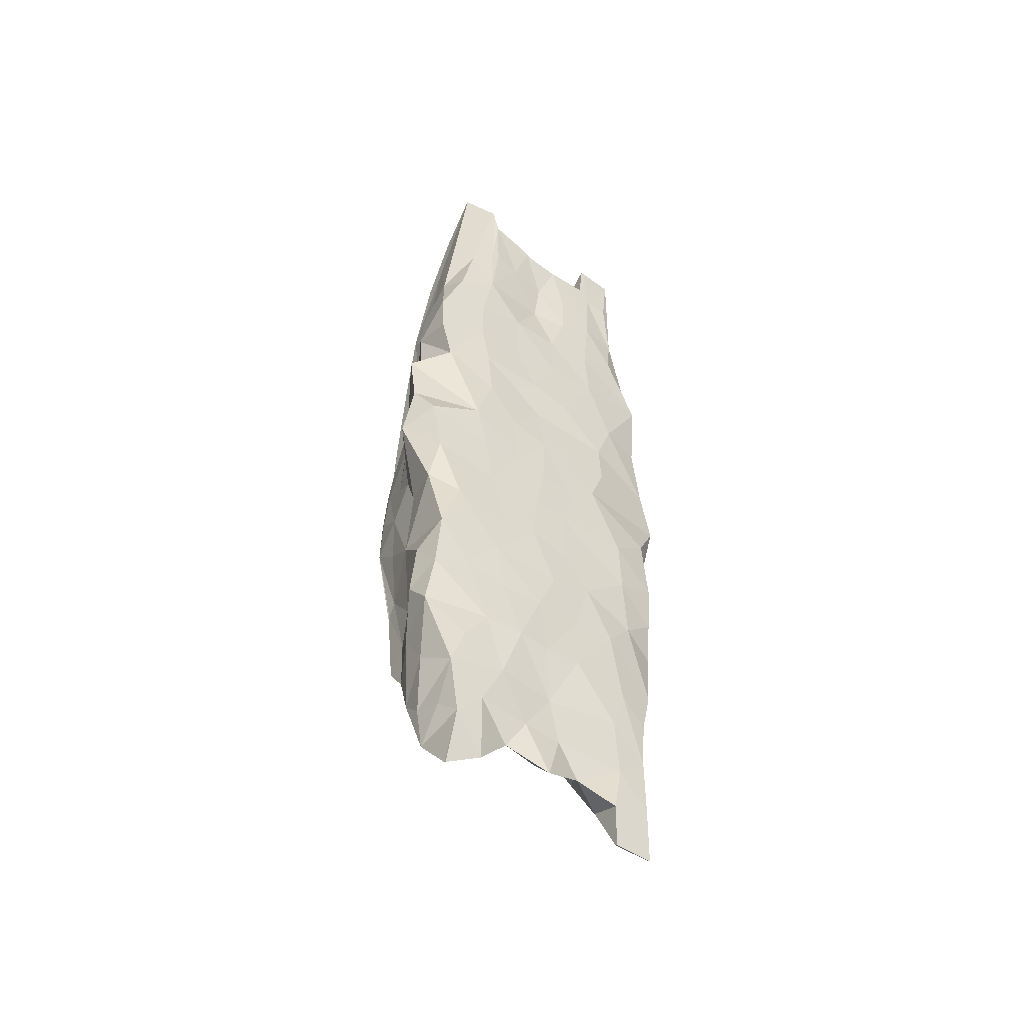
<metadata>
{"format":"obj","ext":"obj","renderer":"f3d","projection":"perspective","resolution":1024,"background":"white","views":[{"elev":-51.5,"azim":-35.3,"up":"+Z"}]}
</metadata>
<code>
o RoadWhite_Cylinder.004
v -0.02775 -0.04042 0.174
v 0.01285 -0.04118 0.1867
v -0.02854 -0.04012 0.2351
v -0.009282 -0.04131 0.1381
v -0.07247 -0.04104 0.1802
v -0.06499 -0.04126 0.1375
v -0.1063 -0.03718 0.1167
v -0.06082 -0.04126 0.09036
v -0.03238 -0.04 0.1158
v -0.005675 -0.03918 0.09391
v -0.000442 -0.04142 0.04598
v 0.06765 -0.04014 0.08821
v 0.02894 -0.04124 0.06025
v -0.03376 -0.04119 0.05584
v 0.02668 -0.04115 0.1279
v 0.08238 -0.0401 0.1302
v 0.05945 -0.04064 0.1914
v 0.01472 -0.03968 0.2358
v 0.121 -0.0346 0.1993
v 0.05604 -0.04076 0.2404
v 0.06189 -0.04051 0.301
v 0.03006 -0.03957 0.2818
v 0.08911 -0.03862 0.2616
v 0.09512 -0.03522 0.3011
v 0.1279 -0.0193 0.2259
v 0.1223 -0.01796 0.1694
v 0.1157 0.008891 0.2104
v 0.1052 -0.01128 0.2729
v 0.09408 0.01829 0.3078
v 0.1043 0.009409 0.2558
v 0.09855 -0.01274 0.3261
v 0.09449 -0.03486 0.3552
v 0.09244 -0.03958 0.4152
v 0.09229 -0.004654 0.3719
v 0.07733 0.01086 0.3441
v 0.09506 0.008698 0.34
v 0.09594 0.00448 0.3346
v 0.05502 -0.004854 0.3743
v 0.07157 -0.02151 0.3947
v 0.09459 0.01096 0.3434
v 0.05846 -0.03828 0.4149
v 0.058 -0.04059 0.4102
v 0.05897 -0.0406 0.4166
v 0.06116 -0.04061 0.4166
v 0.05623 -0.04045 0.3616
v 0.05799 -0.04045 0.3587
v 0.05743 -0.04042 0.3421
v 0.05506 -0.0405 0.377
v 0.06431 -0.04049 0.3611
v 0.08685 -0.04005 0.3604
v 0.05865 -0.009583 0.3438
v 0.0186 -0.04043 0.3753
v 0.05506 -0.0405 0.377
v 0.02995 -0.04035 0.3756
v -0.001376 -0.0406 0.3753
v -0.001402 -0.02075 0.3506
v -0.001376 -0.0406 0.3753
v 0.03028 -0.02055 0.3507
v 0.03003 0.006255 0.3007
v -0.002152 -0.002178 0.3047
v -0.03327 0.00364 0.302
v -0.000189 0.01996 0.2456
v -0.03199 0.02525 0.2413
v -0.06442 0.04876 0.1679
v -0.0645 0.03853 0.2434
v -0.03293 0.02818 0.1698
v -0.005747 0.02607 0.1679
v -0.03286 0.04022 0.08952
v -0.0475 0.03938 0.1264
v -0.01806 0.02949 0.1315
v -0.003491 0.03183 0.09694
v 0.009904 0.03286 0.1293
v 0.02886 0.04264 0.08811
v -0.01976 0.04042 0.05385
v 0.01176 0.04156 0.05353
v -0.003533 0.04369 0.007077
v 0.01359 0.04723 -0.04219
v -0.03368 0.04894 0.001588
v -0.01719 0.0487 -0.04441
v 0.02927 0.0495 0.001357
v -0.003464 0.04559 -0.08156
v -0.03317 0.0496 -0.08583
v 0.004776 0.04212 -0.1241
v -0.02921 0.04527 -0.1273
v 0.02808 0.04593 -0.0808
v 0.05047 0.04318 -0.1264
v 0.06325 0.05818 -0.08812
v 0.04637 0.05519 -0.04413
v 0.06415 0.06141 -0.00342
v 0.0983 0.07221 -0.005333
v 0.046 0.05529 0.04181
v 0.06436 0.05829 0.08255
v 0.08214 0.07074 0.03881
v 0.08205 0.0651 -0.04779
v 0.09825 0.07057 -0.04891
v 0.09628 0.06894 -0.09062
v 0.09705 0.05213 -0.1301
v 0.07929 0.06436 -0.132
v 0.09789 0.05895 -0.08468
v 0.09847 0.06894 -0.04903
v 0.09637 0.05712 -0.1332
v 0.09565 0.06436 -0.1322
v 0.09574 0.06395 -0.1305
v 0.09456 0.05896 -0.1708
v 0.09336 0.05396 -0.2111
v 0.0935 0.05147 -0.2095
v 0.09632 0.04534 -0.177
v 0.09434 0.05979 -0.1741
v 0.09333 0.05438 -0.2128
v 0.06214 0.03891 -0.247
v 0.09369 0.04897 -0.2519
v 0.09537 0.0378 -0.2871
v 0.09778 0.0221 -0.2823
v 0.09738 0.02211 -0.3165
v 0.07935 0.0378 -0.287
v 0.09677 0.02661 -0.2393
v 0.1068 0.002228 -0.23
v 0.117 -0.008058 -0.1872
v 0.1113 -0.03396 -0.2258
v 0.1033 -0.01372 -0.2848
v 0.09844 -0.02716 -0.3523
v 0.09511 -0.03946 -0.3165
v 0.09988 -0.03776 -0.2701
v 0.09843 0.004183 -0.3389
v 0.09525 -0.01821 -0.3787
v 0.09507 -0.004744 -0.377
v 0.09643 0.02663 -0.322
v 0.0933 -0.03828 -0.4174
v 0.06357 -0.01263 -0.366
v 0.06175 -0.03828 -0.4174
v 0.0933 -0.0406 -0.4192
v 0.09407 -0.0406 -0.3688
v 0.0838 -0.0406 -0.3813
v 0.09063 -0.0406 -0.364
v 0.06175 -0.0406 -0.4126
v 0.06175 -0.0406 -0.4192
v 0.06241 -0.0406 -0.379
v 0.03323 -0.03069 -0.3605
v 0.0691 -0.0406 -0.3393
v 0.06599 -0.04067 -0.2869
v 0.01124 -0.03678 -0.3354
v 0.003682 -0.03603 -0.2929
v -0.02117 -0.03754 -0.3348
v -0.0014 -0.04079 -0.379
v -0.0354 -0.0307 -0.3605
v -0.001601 -0.02083 -0.3554
v -0.01735 -0.009921 -0.3323
v 0.01373 -0.00975 -0.3321
v -0.002147 0.000793 -0.3126
v 0.02977 0.004383 -0.3077
v 0.01243 0.009938 -0.2845
v -0.03232 0.006191 -0.3065
v -0.01749 0.01791 -0.2814
v -0.004215 0.02164 -0.2495
v -0.007254 0.02834 -0.2043
v 0.02829 0.02125 -0.2445
v -0.03358 0.03152 -0.2449
v -0.04094 0.03591 -0.2055
v -0.05658 0.02255 -0.2681
v -0.0645 0.03457 -0.2148
v -0.0645 0.04898 -0.2517
v -0.0645 0.04898 -0.1711
v -0.09606 0.05979 -0.1739
v -0.06625 0.04306 -0.126
v -0.033 0.04181 -0.1684
v -0.08409 0.05979 -0.1282
v -0.08028 0.04896 -0.2114
v -0.06811 0.0589 -0.08529
v -0.1045 0.07092 -0.08358
v -0.04892 0.04971 -0.0439
v -0.08734 0.06629 -0.04084
v -0.06674 0.0615 -0.00021
v -0.1002 0.07266 0.001026
v -0.06449 0.05804 0.0845
v -0.0489 0.04813 0.04214
v -0.08108 0.06519 0.04194
v -0.09684 0.07065 0.04275
v -0.09606 0.06894 0.08614
v -0.09606 0.05895 0.07946
v -0.09606 0.05895 0.1673
v -0.09606 0.06436 0.1283
v -0.09612 0.04883 0.1292
v -0.09607 0.05367 0.1325
v -0.09698 0.06904 0.04284
v -0.08028 0.05895 0.127
v -0.09606 0.05979 0.1706
v -0.09606 0.04897 0.2484
v -0.09648 0.03861 0.1789
v -0.09606 0.02663 0.3165
v -0.09875 0.01748 0.2605
v -0.09606 0.02211 0.3104
v -0.09606 0.02658 0.2903
v -0.09879 0.0278 0.219
v -0.08028 0.03314 0.2782
v -0.06442 0.0177 0.3087
v -0.05663 -0.02001 0.3675
v -0.05787 -0.000214 0.3885
v -0.05663 -0.02001 0.3675
v -0.02907 -0.0202 0.3591
v -0.02992 -0.0435 0.3836
v -0.02992 -0.0435 0.3836
v -0.05814 -0.04517 0.3909
v -0.05814 -0.04517 0.3909
v -0.02992 -0.0435 0.3836
v -0.03166 -0.04043 0.3331
v -0.06374 -0.0431 0.3321
v -0.05613 -0.04344 0.336
v -0.06159 -0.0406 0.2796
v -0.01676 -0.04183 0.3776
v -0.06217 -0.04334 0.417
v -0.06262 -0.04049 0.4208
v -0.09604 -0.03841 0.4143
v -0.06301 -0.04285 0.4217
v -0.09556 -0.003648 0.3744
v -0.09602 0.004393 0.3325
v -0.09604 -0.04068 0.4161
v -0.1033 -0.01378 0.2718
v -0.08458 -0.03871 0.3122
v -0.09632 -0.03713 0.2562
v -0.1175 -0.03632 0.1992
v -0.07161 -0.04057 0.2263
v -0.1137 0.003868 0.2136
v -0.1194 -0.000971 0.1681
v -0.1163 -0.03714 0.1579
v -0.1003 0.02737 0.1355
v -0.117 -0.003462 0.1167
v -0.138 -0.01825 0.09335
v -0.09839 0.02594 0.0891
v -0.1048 0.03597 0.04346
v -0.116 0.01262 0.03027
v -0.1089 0.03534 -0.02551
v -0.1024 0.06466 -0.000926
v -0.101 0.0695 0.001525
v -0.1038 0.07026 -0.04042
v -0.1103 0.03861 -0.06891
v -0.1047 0.06795 -0.04142
v -0.1056 0.04447 -0.1086
v -0.1127 0.003133 -0.0738
v -0.1138 0.01301 -0.0431
v -0.1094 0.01628 -0.1306
v -0.09688 0.0507 -0.1605
v -0.119 -0.03 -0.07844
v -0.1158 -0.01368 -0.1637
v -0.1079 -0.0382 -0.1402
v -0.09998 0.02174 -0.1989
v -0.1087 0.006747 -0.2549
v -0.1194 -0.01156 -0.2151
v -0.09678 0.03207 -0.2322
v -0.09636 0.0309 -0.2775
v -0.09606 0.04897 -0.2517
v -0.09608 0.05896 -0.1705
v -0.1006 0.06542 -0.1285
v -0.08028 0.03472 -0.2821
v -0.09656 0.02046 -0.3125
v -0.06456 0.01744 -0.3115
v -0.0973 0.001728 -0.3326
v -0.1046 -0.01036 -0.2869
v -0.08059 0.006348 -0.3436
v -0.09606 -0.004744 -0.3758
v -0.08732 -0.04019 -0.3596
v -0.09335 -0.0216 -0.3413
v -0.09606 -0.03828 -0.4174
v -0.0645 -0.01263 -0.3647
v -0.0645 -0.04002 -0.3968
v -0.04866 -0.006134 -0.3287
v -0.06477 -0.04065 -0.334
v -0.09606 -0.0406 -0.4192
v -0.09359 -0.03844 -0.3049
v -0.0455 -0.04055 -0.2914
v -0.02913 -0.04337 -0.2393
v -0.08156 -0.03953 -0.2692
v -0.06132 -0.04068 -0.2382
v -0.1107 -0.03543 -0.1937
v -0.04499 -0.04106 -0.1901
v -0.1162 -0.03131 -0.2398
v -0.0802 -0.03819 -0.1788
v -0.05226 -0.04076 -0.142
v -0.01422 -0.04219 -0.09597
v 0.006409 -0.04296 -0.1488
v -0.009743 -0.04299 -0.1889
v -0.09261 -0.04079 -0.09267
v -0.04418 -0.04142 -0.1014
v -0.0587 -0.04063 -0.04807
v -0.03294 -0.04094 -0.001648
v -0.01001 -0.04201 -0.04886
v -0.0656 -0.04078 -0.001376
v -0.1134 -0.03837 -0.03752
v -0.1383 -0.01189 -0.006029
v -0.1221 -0.03868 0.01267
v -0.0759 -0.04147 0.04003
v -0.1345 -0.02261 0.04226
v 0.03019 -0.04115 -0.01344
v -0.001423 -0.04183 -0.0015
v 0.02035 -0.04172 -0.04884
v 0.02204 -0.04183 -0.1074
v 0.04694 -0.04136 -0.07558
v 0.08559 -0.04056 -0.1005
v 0.04378 -0.04154 -0.1364
v 0.06727 -0.04098 -0.1838
v 0.09206 -0.03634 -0.1527
v 0.02994 -0.04115 -0.1885
v 0.0298 -0.04179 -0.2374
v -0.002211 -0.04192 -0.2409
v 0.07726 -0.04062 -0.2473
v 0.1231 -0.02459 -0.1639
v 0.1212 -0.03095 -0.1248
v 0.1217 -0.03457 -0.08015
v 0.1229 -0.00641 -0.09657
v 0.12 -0.009702 -0.1462
v 0.1024 0.03214 -0.1414
v 0.1032 0.02795 -0.09701
v 0.1029 0.03349 -0.02626
v 0.1137 0.01433 -0.06167
v 0.1251 -0.02262 -0.04376
v 0.1282 -0.01167 0.003028
v 0.1174 -0.03425 -0.01875
v 0.1421 -0.02175 0.02891
v 0.1344 -0.01547 0.05723
v 0.1101 0.01317 0.05015
v 0.05607 -0.04095 0.01299
v 0.1273 -0.02817 0.06895
v 0.06954 -0.04045 0.04923
v 0.1142 0.009975 0.09552
v 0.1184 -0.03057 0.1277
v 0.1165 -0.003197 0.1319
v 0.1032 0.02074 0.1355
v 0.1027 0.03558 0.1854
v 0.1043 0.04572 0.06525
v 0.09893 0.04703 0.1527
v 0.08788 0.06175 0.1261
v 0.09874 0.06007 0.1665
v 0.09869 0.06922 0.08212
v 0.09581 0.06408 0.1248
v 0.1003 0.06671 0.03873
v 0.09974 0.06918 0.03745
v 0.09939 0.07079 0.03772
v 0.09875 0.06897 -0.00567
v 0.0995 0.06145 -0.04466
v 0.09946 0.064 -0.002854
v 0.09919 0.06395 -0.04614
v 0.1 0.05228 -0.009662
v 0.1041 0.03402 0.01565
v 0.06383 0.04923 0.1662
v 0.08265 0.04923 0.2042
v 0.09687 0.0407 0.2365
v 0.06205 0.03866 0.2432
v 0.03047 0.02776 0.2401
v 0.06183 0.01727 0.3081
v 0.02695 0.03807 0.1639
v 0.04523 0.04657 0.1271
v 0.06035 0.01071 0.345
v 0.08291 -0.04157 -0.05093
v 0.02661 -0.04131 0.03011
v -0.1032 0.07179 -0.04079
v 0.002226 -0.03549 0.3307
v 0.03047 -0.03993 0.3285
v -0.002071 -0.033 0.2854
v -0.002198 0.03706 -0.1663
v 0.02941 0.03635 -0.1658
v 0.06232 0.04937 -0.1713
v 0.04942 0.03266 -0.2029
v 0.04691 0.0168 -0.2753
v 0.06487 0.01739 -0.3135
v 0.04825 -0.005956 -0.3301
f 1 2 3
f 1 4 2
f 1 3 5
f 6 4 1
f 6 1 5
f 8 6 7
f 6 5 7
f 6 8 9
f 6 9 4
f 9 8 10
f 4 9 10
f 13 10 11
f 14 11 10
f 12 15 10
f 13 12 10
f 14 10 8
f 15 4 10
f 15 2 4
f 12 16 15
f 15 16 17
f 15 17 2
f 20 18 17
f 18 2 17
f 19 17 16
f 19 20 17
f 20 23 21
f 20 21 22
f 20 22 18
f 23 20 19
f 23 24 21
f 23 25 24
f 23 19 25
f 25 19 26
f 25 26 27
f 28 25 27
f 24 25 28
f 27 30 28
f 29 31 28
f 29 28 30
f 31 24 28
f 29 34 31
f 31 33 32
f 31 32 24
f 31 34 33
f 34 35 38
f 34 40 35
f 29 37 34
f 36 34 37
f 40 34 36
f 38 39 34
f 39 33 34
f 40 29 35
f 29 40 36
f 33 39 41
f 39 38 41
f 42 41 38
f 41 43 44
f 44 33 41
f 44 43 42
f 44 42 48
f 33 44 49
f 45 44 46
f 44 45 49
f 46 44 47
f 47 44 48
f 24 49 21
f 45 21 49
f 50 33 49
f 24 50 49
f 33 50 24
f 51 48 38
f 51 53 48
f 38 48 42
f 47 48 52
f 52 48 53
f 52 53 54
f 86 85 87
f 87 85 88
f 87 88 89
f 89 93 90
f 90 94 89
f 94 87 89
f 93 89 92
f 95 96 94
f 90 95 94
f 87 94 96
f 96 98 87
f 100 96 95
f 101 96 97
f 99 97 96
f 96 102 98
f 96 100 99
f 103 96 101
f 96 103 102
f 103 104 102
f 104 103 101
f 104 105 109
f 105 104 106
f 101 107 104
f 107 106 104
f 108 102 104
f 109 108 104
f 108 109 110
f 105 111 109
f 109 111 110
f 111 115 110
f 111 112 115
f 112 111 114
f 116 113 111
f 111 113 114
f 111 105 106
f 111 106 107
f 107 116 111
f 107 117 116
f 113 116 117
f 118 119 117
f 107 118 117
f 117 119 120
f 113 117 120
f 121 120 122
f 120 121 124
f 123 122 120
f 119 123 120
f 113 120 124
f 113 124 114
f 124 125 126
f 125 124 121
f 126 114 124
f 127 126 129
f 114 126 127
f 131 128 126
f 126 128 130
f 126 130 129
f 125 131 126
f 131 121 122
f 131 125 121
f 131 132 134
f 122 132 131
f 133 131 134
f 131 133 137
f 135 136 131
f 137 135 131
f 128 131 136
f 139 138 137
f 137 138 129
f 129 130 137
f 133 139 137
f 130 135 137
f 139 140 141
f 122 140 139
f 139 141 138
f 139 133 134
f 122 139 134
f 140 142 141
f 142 143 141
f 138 141 144
f 141 143 144
f 145 144 143
f 160 161 162
f 160 159 161
f 160 162 158
f 162 167 163
f 163 166 162
f 167 162 161
f 168 164 162
f 166 168 162
f 168 166 169
f 169 171 168
f 168 172 170
f 171 172 168
f 172 171 173
f 173 176 172
f 176 174 172
f 172 174 175
f 172 175 78
f 78 170 172
f 177 178 176
f 173 177 176
f 174 176 178
f 178 185 174
f 179 182 178
f 178 184 179
f 178 183 180
f 181 178 180
f 178 181 185
f 183 178 182
f 184 178 177
f 185 64 174
f 64 185 186
f 181 186 185
f 64 186 65
f 65 186 187
f 180 187 186
f 186 181 180
f 188 193 187
f 188 187 180
f 194 187 189
f 187 191 189
f 192 187 190
f 193 190 187
f 187 192 191
f 187 194 65
f 194 195 65
f 195 194 189
f 197 195 189
f 195 197 196
f 195 196 198
f 203 200 202
f 203 204 201
f 203 205 209
f 203 207 205
f 207 203 206
f 208 206 203
f 208 203 210
f 211 210 203
f 196 203 202
f 211 203 196
f 211 214 212
f 213 211 212
f 211 197 214
f 196 197 211
f 211 213 210
f 216 212 214
f 197 189 214
f 191 214 189
f 215 216 214
f 214 191 215
f 216 215 217
f 218 216 217
f 213 212 216
f 218 213 216
f 219 218 217
f 208 218 219
f 218 210 213
f 208 210 218
f 208 219 220
f 220 219 217
f 221 220 5
f 220 224 5
f 208 220 221
f 222 220 217
f 222 223 220
f 223 224 220
f 223 7 224
f 224 7 5
f 223 226 7
f 225 226 223
f 225 223 188
f 222 188 223
f 226 227 7
f 227 226 228
f 225 228 226
f 229 227 228
f 229 228 179
f 228 225 179
f 229 179 232
f 229 230 227
f 231 230 229
f 231 229 232
f 233 234 232
f 232 179 233
f 236 232 234
f 235 232 236
f 231 232 235
f 235 236 169
f 169 236 234
f 231 235 239
f 169 237 235
f 237 240 235
f 239 235 238
f 238 235 240
f 240 241 245
f 240 237 241
f 242 238 240
f 242 240 244
f 245 243 240
f 244 240 243
f 246 247 245
f 246 245 248
f 247 243 245
f 248 245 241
f 249 248 250
f 249 246 248
f 251 250 248
f 248 241 251
f 252 163 251
f 250 251 163
f 169 252 251
f 241 169 251
f 163 252 166
f 252 169 166
f 167 250 163
f 249 250 161
f 250 167 161
f 249 254 246
f 253 254 249
f 161 253 249
f 254 253 255
f 255 258 254
f 254 259 256
f 254 256 257
f 254 257 246
f 258 259 254
f 261 259 260
f 262 260 259
f 259 258 263
f 256 259 261
f 263 262 259
f 258 255 263
f 264 262 263
f 263 255 265
f 264 267 262
f 260 267 264
f 260 264 266
f 264 145 266
f 260 262 267
f 260 266 268
f 266 143 269
f 266 145 143
f 268 266 269
f 271 268 269
f 269 143 142
f 269 142 270
f 272 269 270
f 272 271 269
f 275 272 273
f 276 273 272
f 274 276 272
f 272 270 274
f 275 271 272
f 276 277 244
f 276 244 273
f 276 274 277
f 277 279 278
f 278 282 277
f 277 280 279
f 277 274 280
f 244 277 281
f 282 281 277
f 282 278 283
f 281 282 283
f 283 285 284
f 283 284 286
f 283 278 285
f 287 281 283
f 287 283 286
f 242 287 288
f 287 242 281
f 288 287 289
f 287 286 289
f 290 289 286
f 290 291 289
f 288 289 291
f 230 291 227
f 230 288 291
f 290 227 291
f 7 227 290
f 7 290 8
f 290 286 284
f 14 290 284
f 14 8 290
f 238 242 288
f 230 239 288
f 288 239 238
f 284 285 293
f 285 292 293
f 285 294 292
f 295 294 285
f 295 285 278
f 296 295 297
f 295 296 294
f 297 295 298
f 298 295 279
f 295 278 279
f 298 301 299
f 298 299 300
f 297 298 300
f 298 279 301
f 299 301 302
f 303 302 301
f 279 280 301
f 303 301 280
f 303 142 302
f 280 270 303
f 142 303 270
f 140 304 302
f 299 302 304
f 140 302 142
f 122 304 140
f 122 123 304
f 123 119 304
f 299 304 119
f 306 297 300
f 305 300 119
f 299 119 300
f 305 306 300
f 309 306 305
f 307 297 306
f 307 306 308
f 309 308 306
f 310 309 118
f 309 305 118
f 310 308 309
f 310 118 107
f 107 97 310
f 97 99 310
f 311 310 99
f 310 311 308
f 312 311 99
f 312 313 311
f 313 308 311
f 308 313 314
f 313 312 314
f 307 308 314
f 307 314 316
f 317 314 315
f 312 315 314
f 317 316 314
f 319 318 317
f 321 317 318
f 317 315 319
f 320 317 322
f 320 316 317
f 317 321 322
f 13 322 12
f 12 322 321
f 322 13 320
f 323 321 318
f 16 12 321
f 323 324 321
f 321 324 16
f 19 16 324
f 325 26 324
f 323 325 324
f 26 19 324
f 26 325 326
f 325 323 326
f 327 326 329
f 327 27 326
f 326 27 26
f 329 326 328
f 326 323 328
f 329 328 332
f 329 333 330
f 329 330 331
f 327 329 331
f 332 333 329
f 333 332 330
f 330 332 92
f 332 93 92
f 332 334 335
f 334 332 328
f 332 335 336
f 332 336 93
f 90 336 337
f 336 90 93
f 335 337 336
f 340 337 338
f 339 338 337
f 95 90 337
f 337 100 95
f 337 340 100
f 337 335 339
f 340 99 100
f 99 340 338
f 334 339 335
f 339 334 328
f 338 339 341
f 328 341 339
f 328 342 341
f 99 338 341
f 99 341 312
f 342 312 341
f 342 328 319
f 342 319 315
f 342 315 312
f 345 327 331
f 343 344 331
f 331 330 343
f 345 331 344
f 29 30 345
f 30 27 345
f 345 344 346
f 345 346 29
f 327 345 27
f 344 343 346
f 346 348 29
f 92 350 343
f 348 35 29
f 351 348 51
f 348 351 35
f 351 38 35
f 38 351 51
f 330 92 343
f 323 319 328
f 323 318 319
f 353 320 13
f 320 292 352
f 320 353 292
f 320 352 316
f 353 11 292
f 11 353 13
f 352 297 307
f 316 352 307
f 352 296 297
f 352 292 294
f 296 352 294
f 305 119 118
f 292 11 293
f 11 284 293
f 11 14 284
f 244 281 242
f 274 270 280
f 257 275 246
f 257 268 275
f 275 273 247
f 247 246 275
f 275 268 271
f 273 244 243
f 243 247 273
f 268 261 260
f 256 261 268
f 256 268 257
f 253 161 255
f 159 255 161
f 237 169 241
f 230 231 239
f 169 234 354
f 234 233 354
f 173 354 233
f 354 173 171
f 169 354 171
f 233 184 177
f 184 233 179
f 177 173 233
f 188 182 225
f 182 179 225
f 190 193 222
f 193 188 222
f 222 217 190
f 208 221 3
f 221 5 3
f 190 217 215
f 192 215 191
f 215 192 190
f 355 209 205
f 355 52 209
f 22 356 355
f 356 52 355
f 357 355 205
f 355 357 22
f 208 3 357
f 3 18 357
f 18 22 357
f 208 357 205
f 356 22 47
f 356 47 52
f 208 205 207
f 208 207 206
f 204 57 201
f 196 202 198
f 188 183 182
f 183 188 180
f 174 64 69
f 108 110 360
f 360 86 87
f 98 360 87
f 360 98 108
f 127 129 363
f 363 115 127
f 115 363 110
f 130 136 135
f 128 136 130
f 122 134 132
f 112 127 115
f 127 112 114
f 102 108 98
f 107 101 97
f 21 47 22
f 21 46 47
f 21 45 46
f 29 36 37
f 32 33 24
f 3 2 18
f 42 43 41
f 51 54 53
f 57 52 54
f 51 58 54
f 57 54 55
f 54 56 55
f 54 58 56
f 51 59 58
f 58 60 56
f 58 59 60
f 60 63 61
f 56 60 61
f 59 62 60
f 60 62 63
f 65 63 64
f 64 63 66
f 65 61 63
f 62 66 63
f 66 69 64
f 62 67 66
f 67 70 66
f 70 68 66
f 69 66 68
f 70 67 71
f 68 70 71
f 72 71 67
f 71 72 73
f 71 74 68
f 73 75 71
f 74 71 76
f 75 76 71
f 78 74 76
f 80 77 76
f 77 81 76
f 76 79 78
f 76 75 80
f 79 76 81
f 84 82 81
f 82 79 81
f 81 77 85
f 83 81 85
f 84 81 83
f 77 80 85
f 86 83 85
f 88 85 80
f 89 88 80
f 89 91 92
f 89 80 91
f 145 146 144
f 144 146 138
f 145 147 146
f 147 149 146
f 146 148 138
f 148 146 149
f 150 148 149
f 149 151 150
f 149 147 152
f 151 149 154
f 152 153 149
f 153 154 149
f 155 156 154
f 155 154 157
f 156 151 154
f 154 153 157
f 153 152 157
f 159 157 152
f 155 157 158
f 160 158 157
f 159 160 157
f 162 164 84
f 162 84 165
f 162 165 158
f 168 170 82
f 168 82 84
f 164 168 84
f 195 61 65
f 195 198 199
f 195 199 61
f 200 199 198
f 56 61 199
f 55 56 199
f 55 199 200
f 201 55 200
f 203 201 200
f 200 198 202
f 204 203 209
f 263 265 145
f 264 263 145
f 265 152 145
f 255 152 265
f 346 349 347
f 348 346 347
f 343 349 346
f 343 350 349
f 347 349 67
f 349 72 67
f 72 349 73
f 350 73 349
f 92 73 350
f 51 348 59
f 348 347 59
f 347 67 62
f 59 347 62
f 159 152 255
f 57 204 209
f 52 57 209
f 201 57 55
f 68 175 174
f 175 68 78
f 174 69 68
f 170 78 82
f 84 358 165
f 155 158 165
f 155 165 358
f 155 358 359
f 84 83 358
f 83 359 358
f 361 359 360
f 86 360 359
f 361 155 359
f 86 359 83
f 361 156 155
f 110 361 360
f 361 110 156
f 110 362 156
f 151 156 150
f 362 150 156
f 363 150 362
f 363 362 110
f 129 364 363
f 363 364 150
f 129 138 364
f 364 138 150
f 147 145 152
f 148 150 138
f 92 91 73
f 91 80 73
f 79 82 78
f 75 73 80
f 74 78 68

</code>
